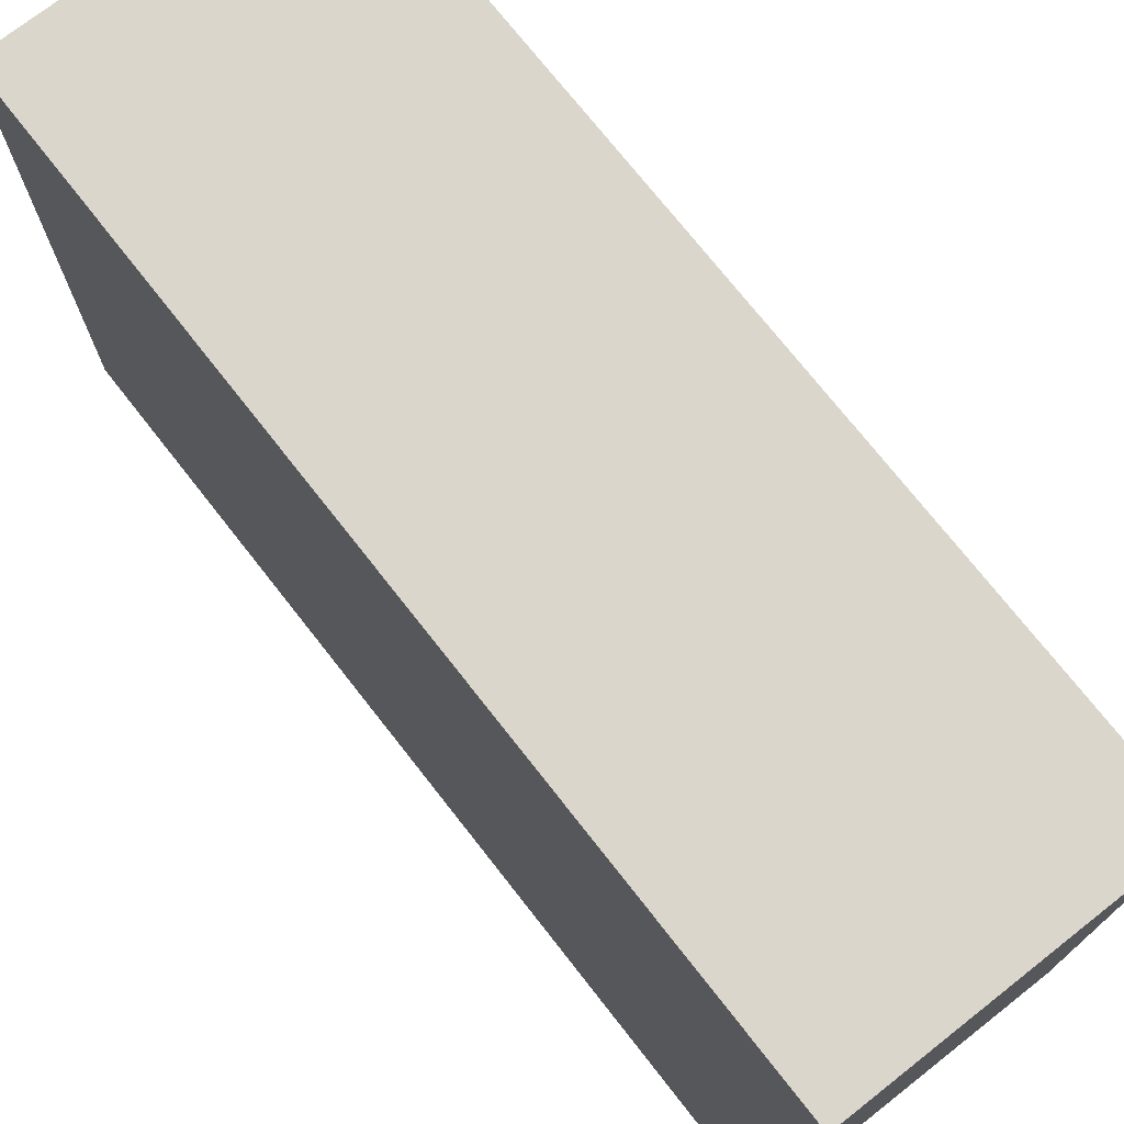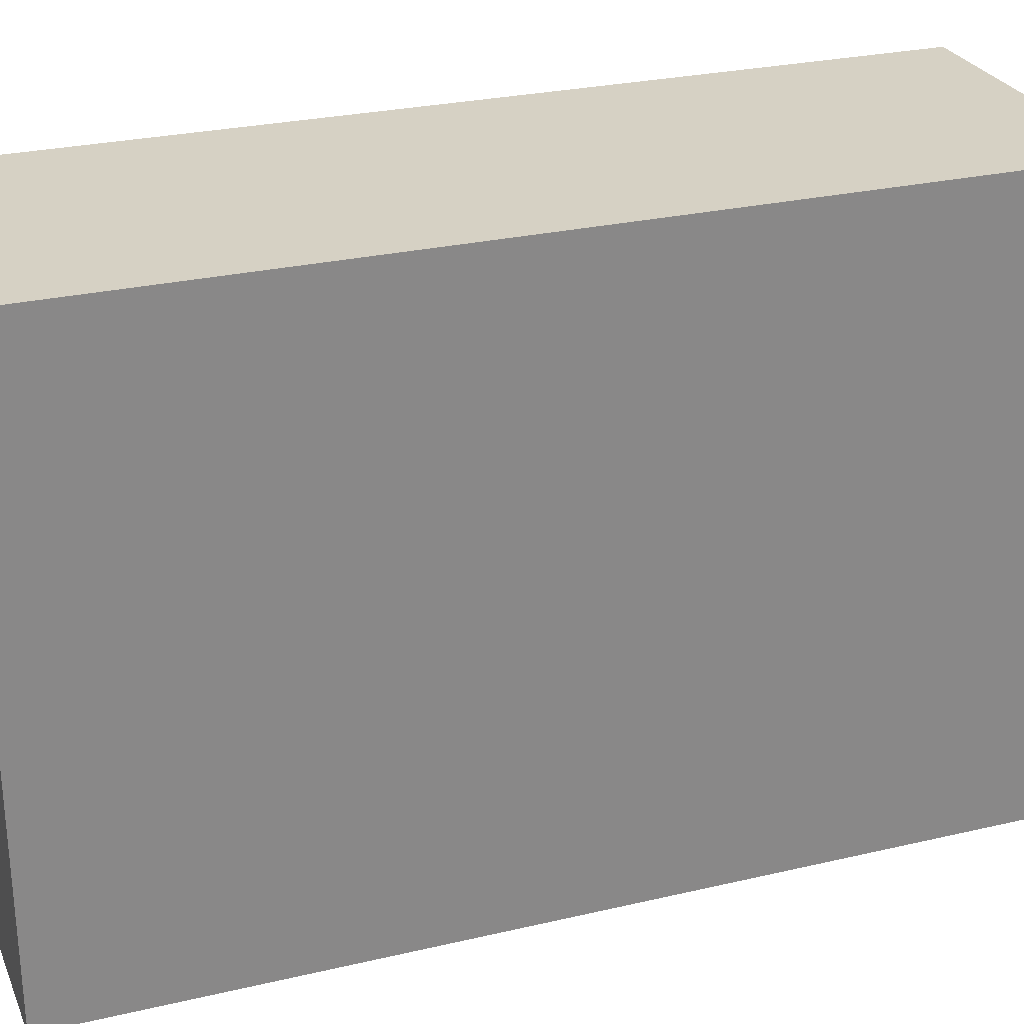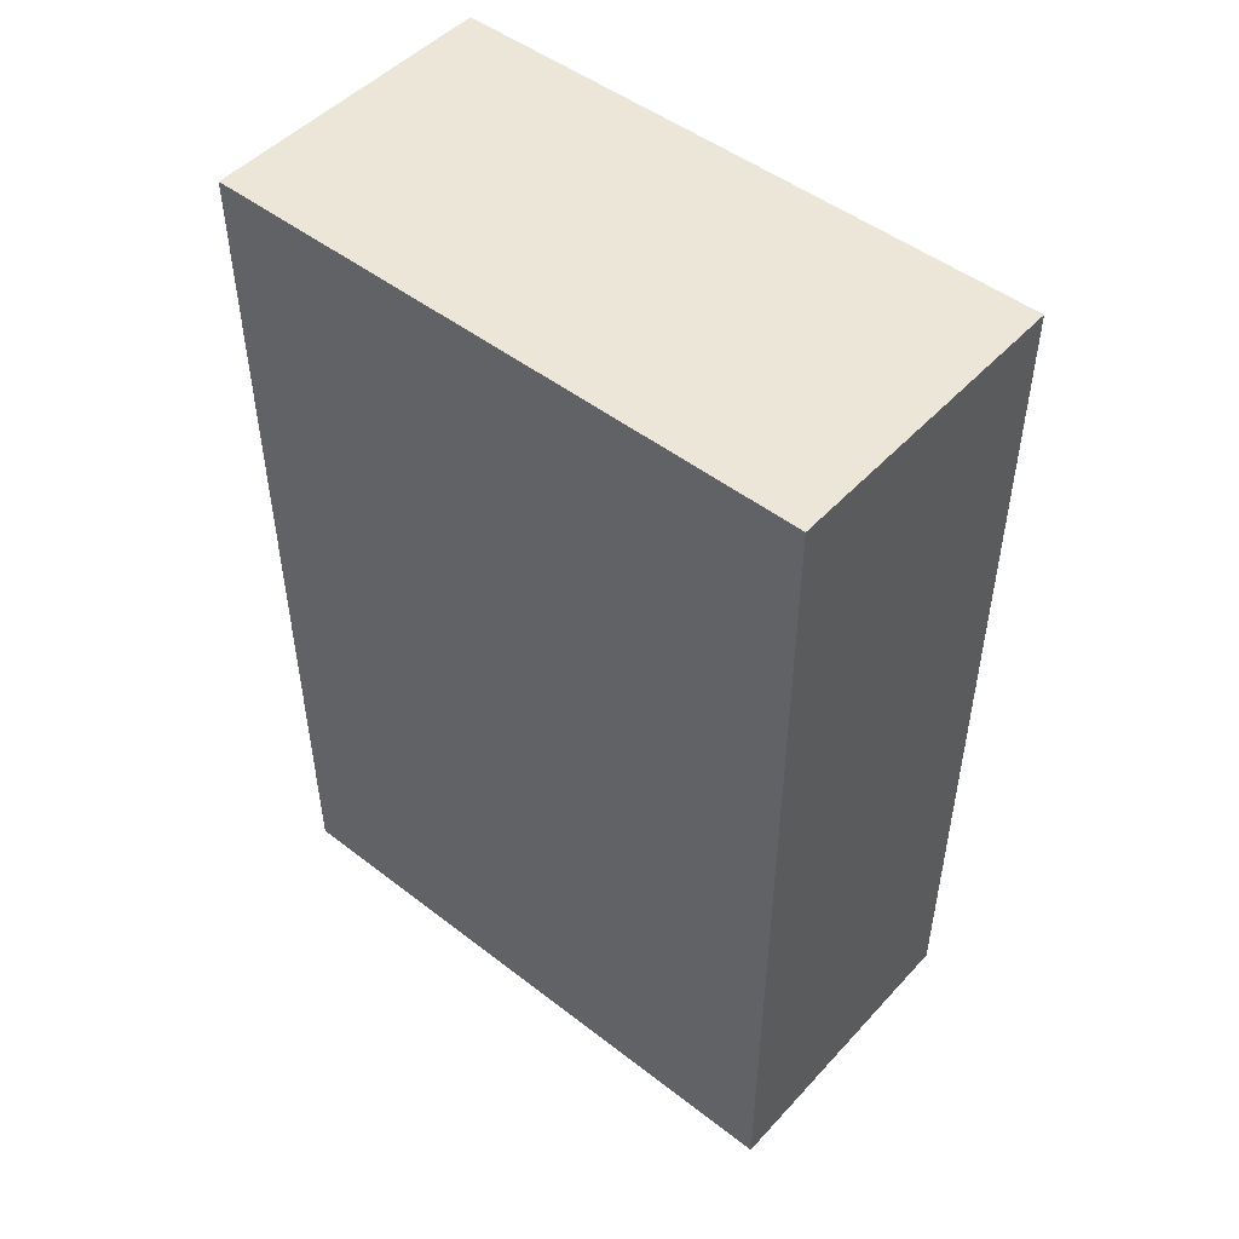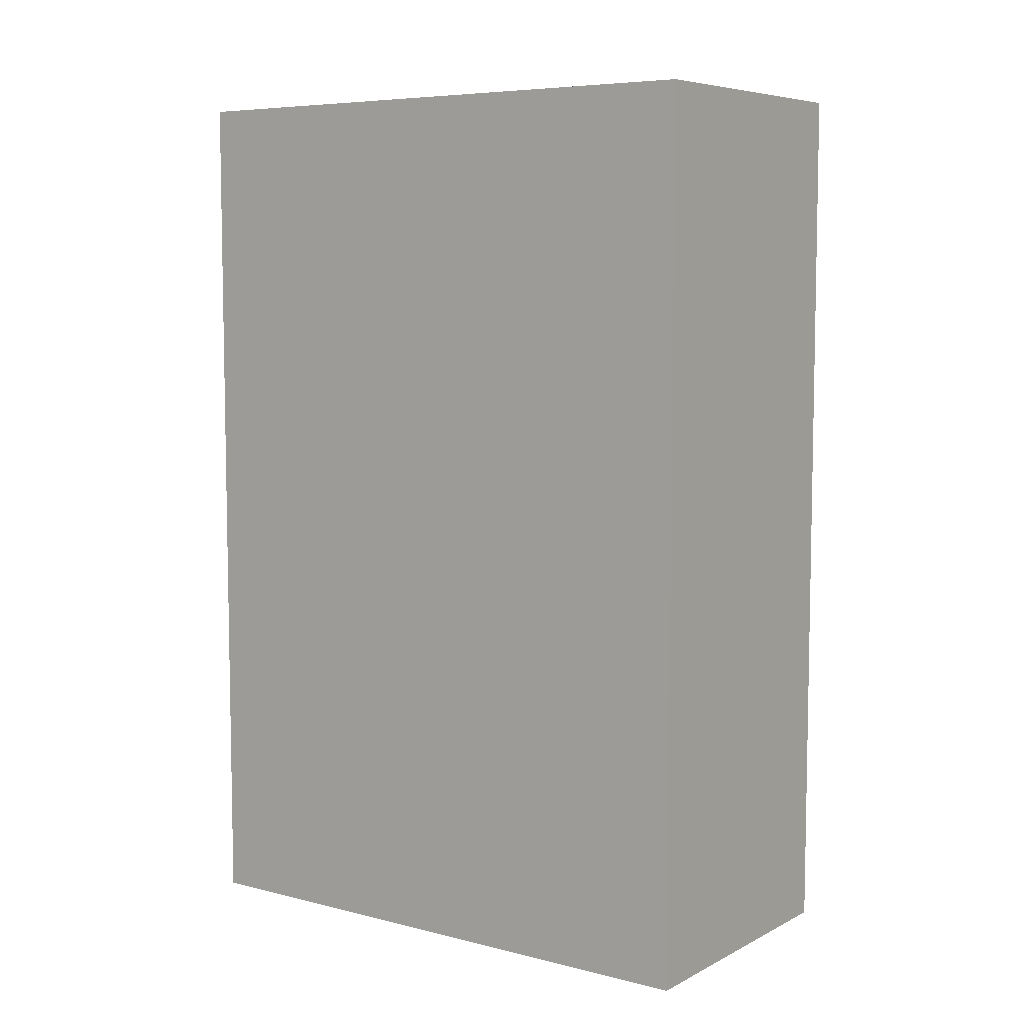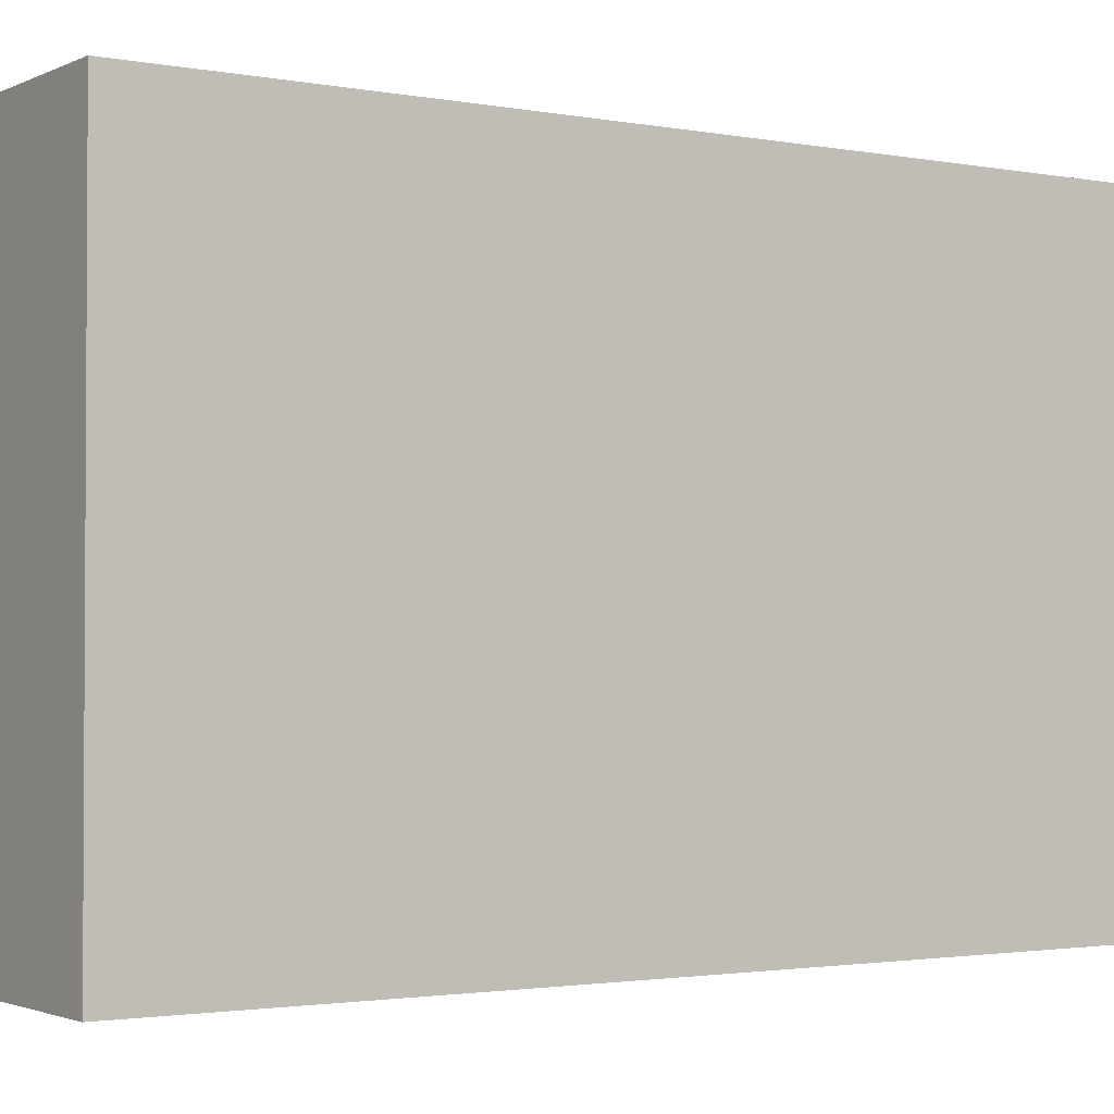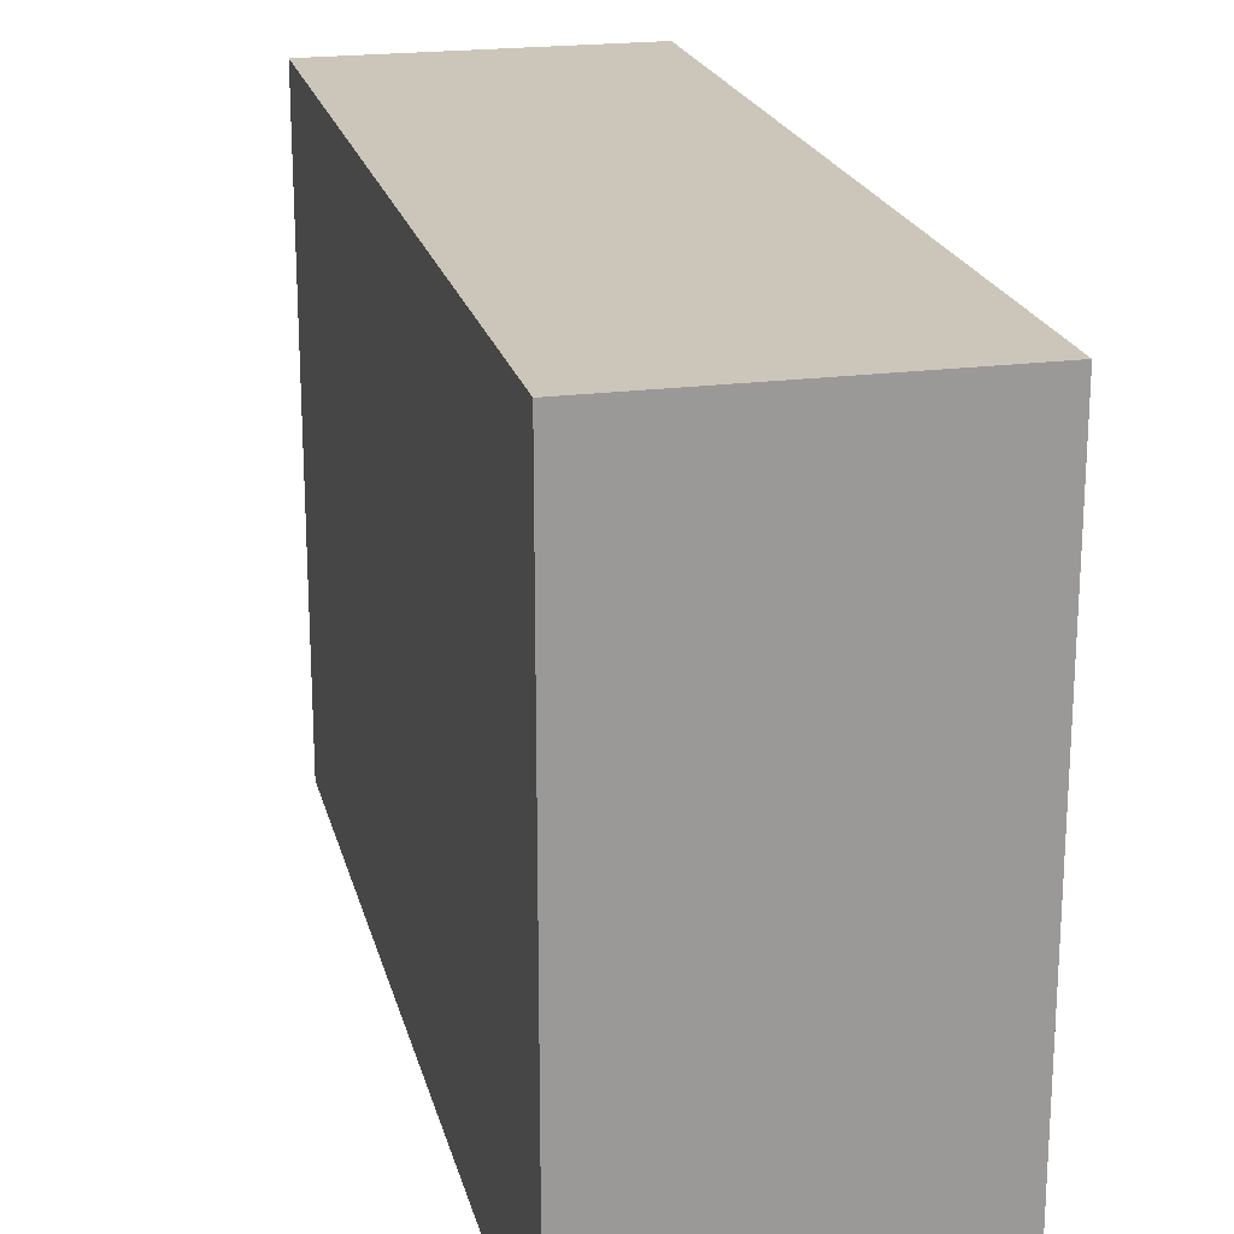
<metadata>
{"format":"obj","ext":"obj","renderer":"f3d","projection":"perspective","resolution":1024,"background":"white","views":[{"elev":73.6,"azim":141.9,"up":"+Z"},{"elev":27.0,"azim":70.0,"up":"+Z"},{"elev":49.1,"azim":130.5,"up":"+Y"},{"elev":6.8,"azim":125.8,"up":"+Y"},{"elev":-2.0,"azim":56.5,"up":"+Z"},{"elev":21.0,"azim":166.7,"up":"+Z"}]}
</metadata>
<code>
g Ship_4-5
v -3 4 10.5
v -3 4 8.5
v -3 7 10.5
v -3 7 8.5
v -2 4 10.5
v -2 4 8.5
v -2 7 10.5
v -2 7 8.5
v -3 4 10.5
v -3 7 10.5
v -2 4 10.5
v -2 7 10.5
v -3 4 8.5
v -3 7 8.5
v -2 4 8.5
v -2 7 8.5
v -3 4 10.5
v -2 4 10.5
v -3 4 8.5
v -2 4 8.5
v -3 7 10.5
v -2 7 10.5
v -3 7 8.5
v -2 7 8.5
f 3 2 1
f 4 2 3
f 5 6 7
f 7 6 8
f 11 10 9
f 12 10 11
f 13 14 15
f 15 14 16
f 19 18 17
f 20 18 19
f 21 22 23
f 23 22 24

</code>
